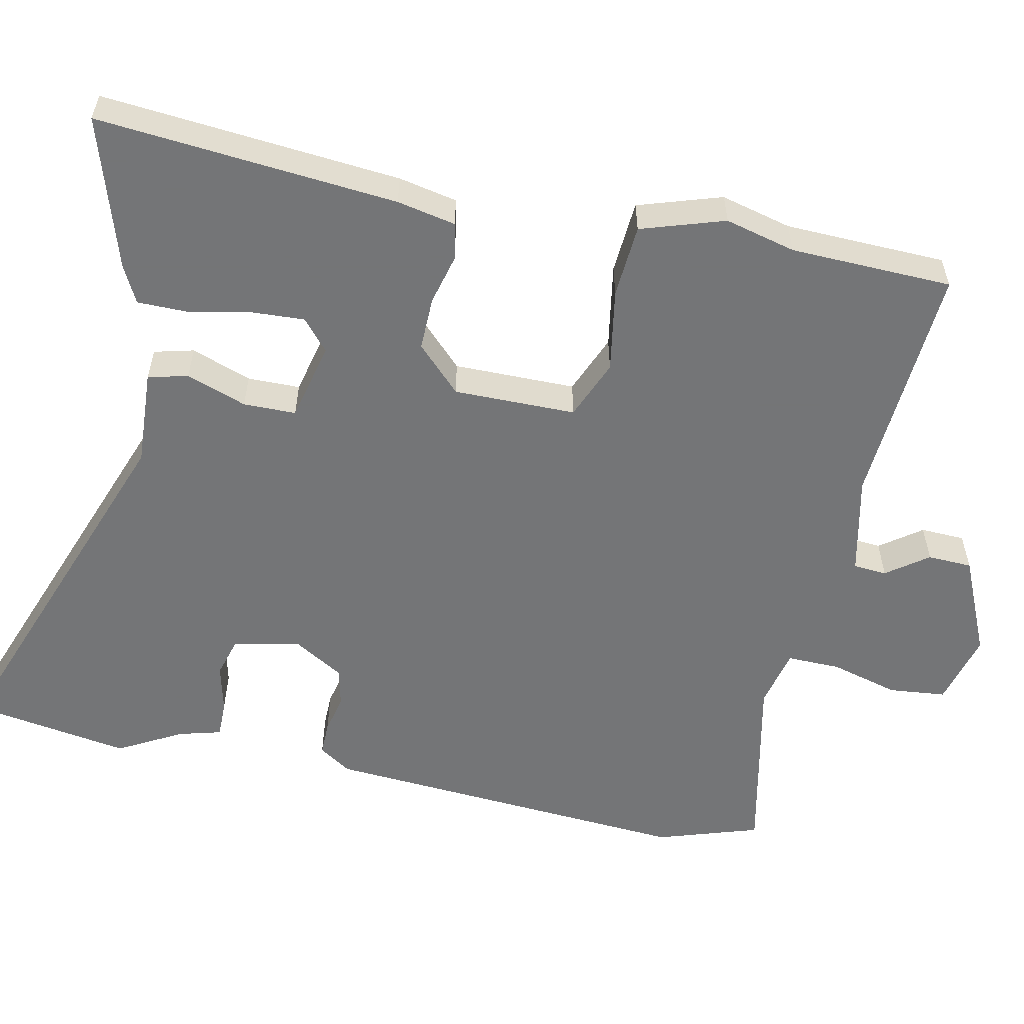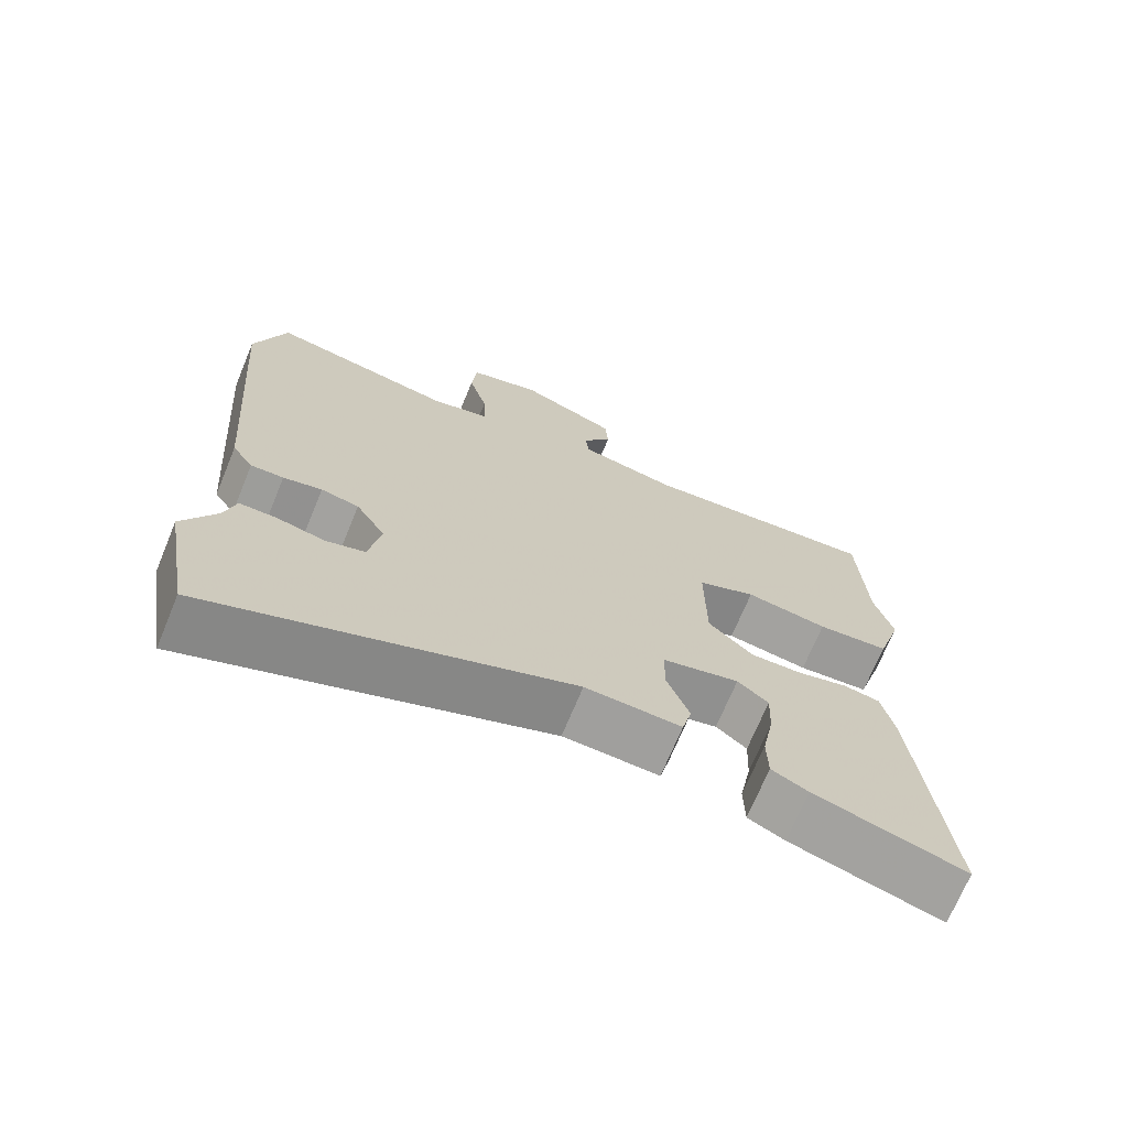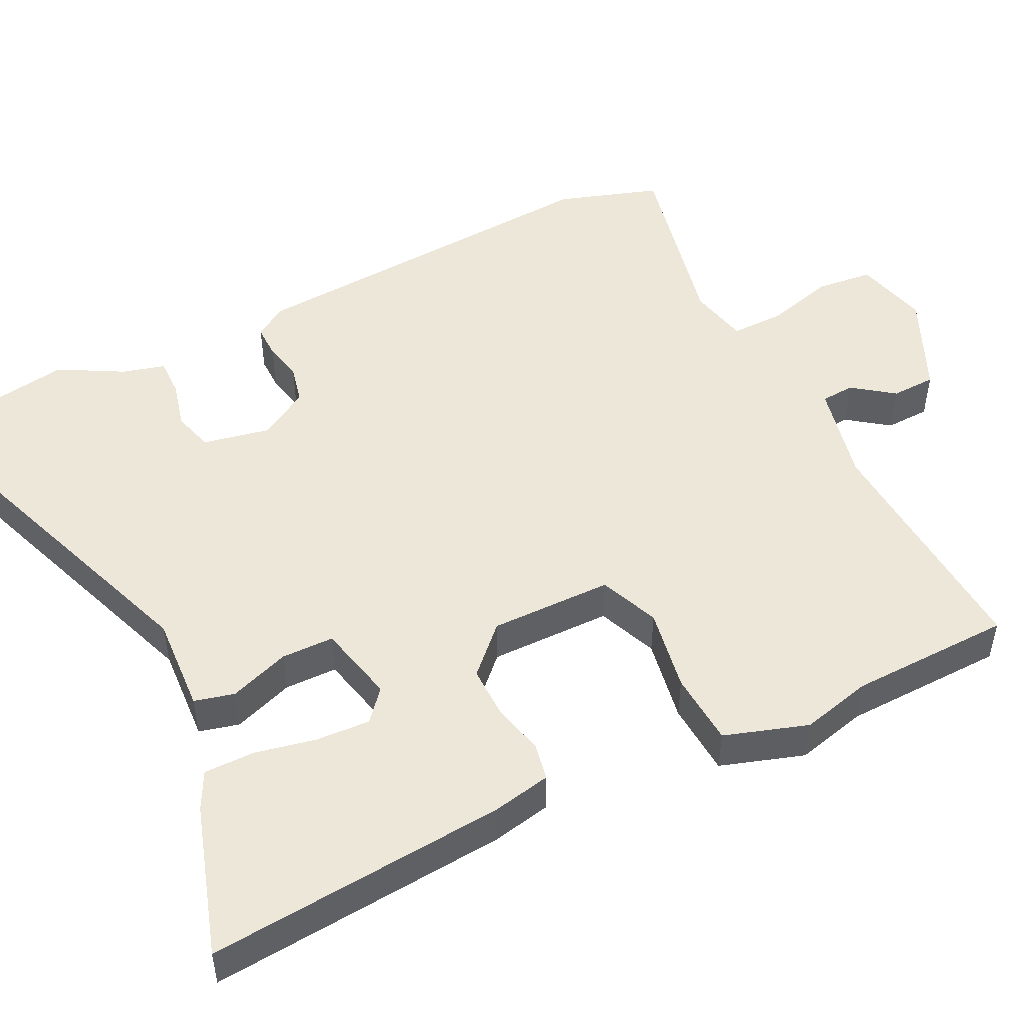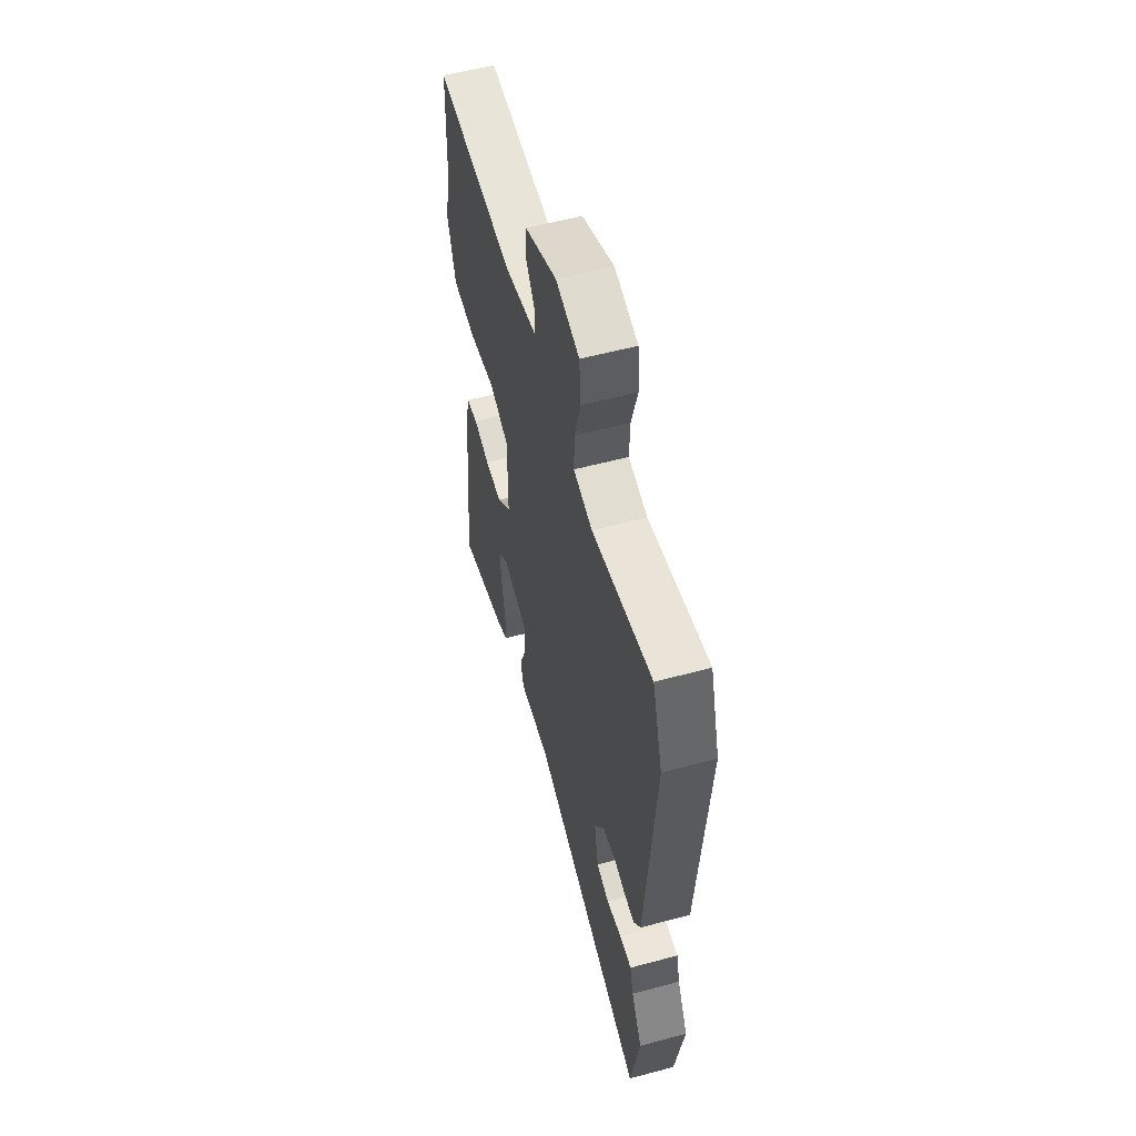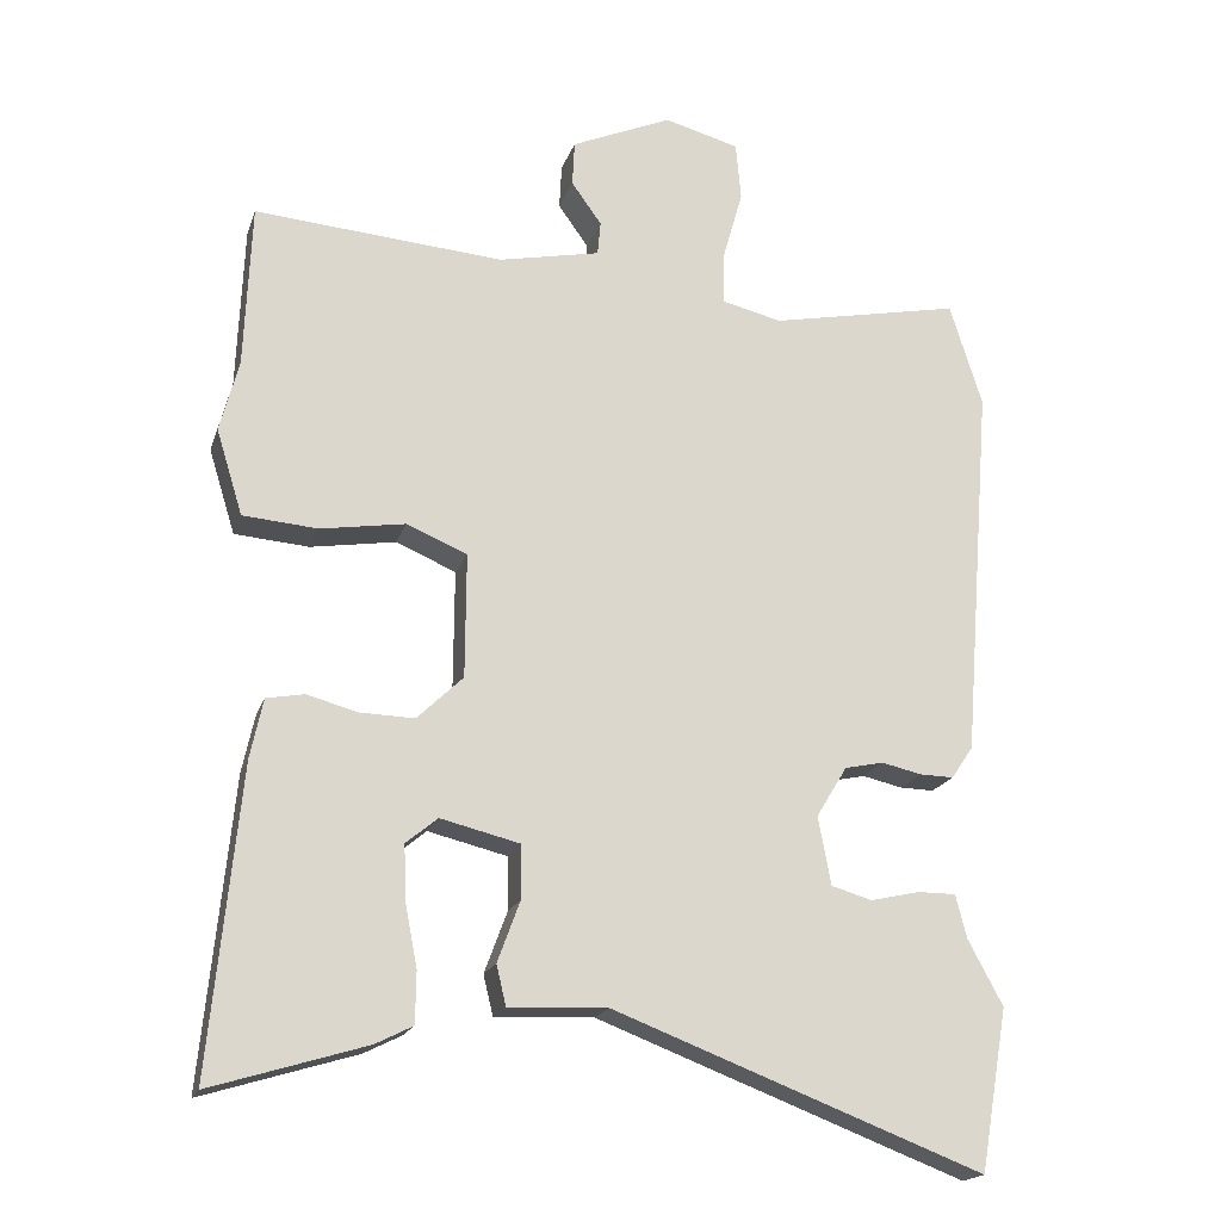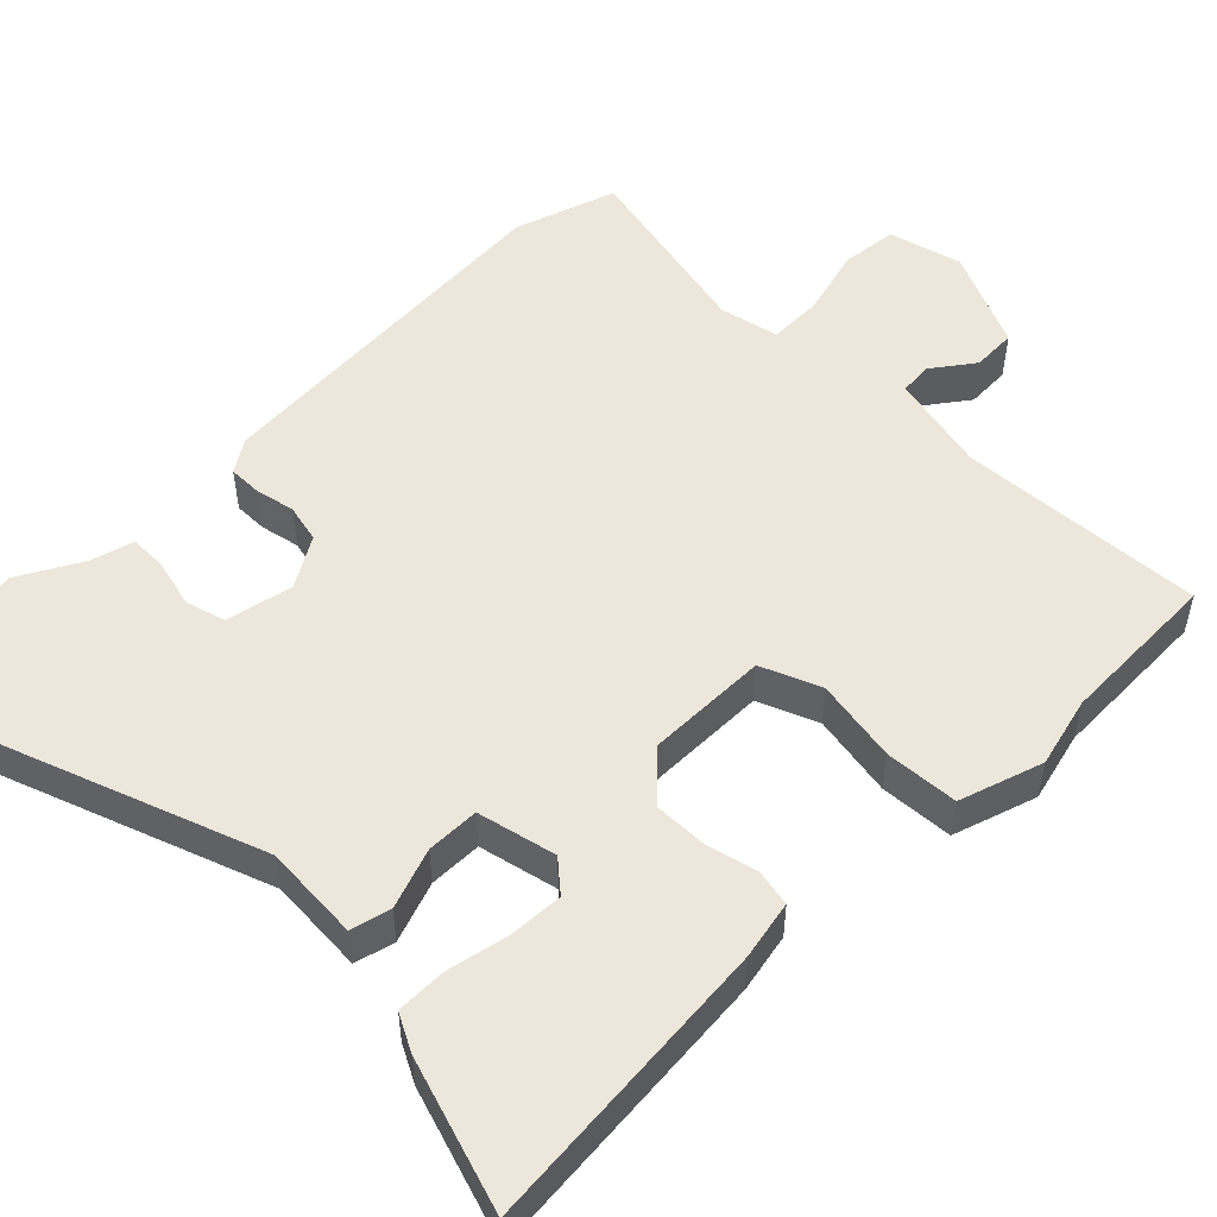
<metadata>
{"format":"obj","ext":"obj","renderer":"f3d","projection":"perspective","resolution":1024,"background":"white","views":[{"elev":-56.4,"azim":-101.3,"up":"+Y"},{"elev":-70.7,"azim":157.5,"up":"+Z"},{"elev":49.6,"azim":-115.5,"up":"+Y"},{"elev":56.3,"azim":74.3,"up":"+Z"},{"elev":-18.7,"azim":-15.7,"up":"+Z"},{"elev":51.9,"azim":-134.2,"up":"+Y"}]}
</metadata>
<code>
v 0.513 0.07 -0.427
v 0.476 0.07 -0.641
v -0.014 0.07 -0.454
v -0.145 0.07 -0.46
v -0.158 0.07 -0.406
v -0.128 0.07 -0.325
v -0.128 0.07 -0.254
v -0.234 0.07 -0.228
v -0.276 0.07 -0.263
v -0.273 0.07 -0.336
v -0.257 0.07 -0.419
v -0.258 0.07 -0.487
v -0.308 0.07 -0.512
v -0.513 0.07 -0.574
v -0.473 0.07 -0.17
v -0.456 0.07 -0.091
v -0.406 0.07 -0.082
v -0.338 0.07 -0.1
v -0.266 0.07 -0.102
v -0.205 0.07 -0.043
v -0.204 0.07 0.122
v -0.284 0.07 0.156
v -0.397 0.07 0.138
v -0.496 0.07 0.146
v -0.531 0.07 0.259
v -0.506 0.07 0.354
v -0.497 0.07 0.572
v -0.166 0.07 0.546
v -0.031 0.07 0.574
v -0.027 0.07 0.619
v -0.067 0.07 0.675
v -0.064 0.07 0.735
v 0.07 0.07 0.793
v 0.169 0.07 0.766
v 0.176 0.07 0.689
v 0.15 0.07 0.597
v 0.148 0.07 0.525
v 0.228 0.07 0.506
v 0.482 0.07 0.557
v 0.525 0.07 0.419
v 0.485 0.07 -0.083
v 0.456 0.07 -0.126
v 0.411 0.07 -0.125
v 0.358 0.07 -0.113
v 0.306 0.07 -0.124
v 0.265 0.07 -0.191
v 0.282 0.07 -0.282
v 0.336 0.07 -0.298
v 0.401 0.07 -0.283
v 0.452 0.07 -0.283
v 0.467 0.07 -0.341
v 0.513 0 -0.427
v 0.476 0 -0.641
v -0.014 0 -0.454
v -0.145 0 -0.46
v -0.158 0 -0.406
v -0.128 0 -0.325
v -0.128 0 -0.254
v -0.234 0 -0.228
v -0.276 0 -0.263
v -0.273 0 -0.336
v -0.257 0 -0.419
v -0.258 0 -0.487
v -0.308 0 -0.512
v -0.513 0 -0.574
v -0.473 0 -0.17
v -0.456 0 -0.091
v -0.406 0 -0.082
v -0.338 0 -0.1
v -0.266 0 -0.102
v -0.205 0 -0.043
v -0.204 0 0.122
v -0.284 0 0.156
v -0.397 0 0.138
v -0.496 0 0.146
v -0.531 0 0.259
v -0.506 0 0.354
v -0.497 0 0.572
v -0.166 0 0.546
v -0.031 0 0.574
v -0.027 0 0.619
v -0.067 0 0.675
v -0.064 0 0.735
v 0.07 0 0.793
v 0.169 0 0.766
v 0.176 0 0.689
v 0.15 0 0.597
v 0.148 0 0.525
v 0.228 0 0.506
v 0.482 0 0.557
v 0.525 0 0.419
v 0.485 0 -0.083
v 0.456 0 -0.126
v 0.411 0 -0.125
v 0.358 0 -0.113
v 0.306 0 -0.124
v 0.265 0 -0.191
v 0.282 0 -0.282
v 0.336 0 -0.298
v 0.401 0 -0.283
v 0.452 0 -0.283
v 0.467 0 -0.341
f 48 49 50 51
f 47 48 51 1
f 41 42 43 44
f 41 44 45
f 38 39 40 41
f 37 38 41 45
f 33 34 35 36
f 33 36 37
f 30 31 32 33
f 29 30 33 37
f 28 29 37 45
f 26 27 28 45
f 22 23 24 25
f 22 25 26
f 21 22 26
f 15 16 17 18
f 15 18 19
f 14 15 19
f 10 11 12 13
f 9 10 13 14
f 3 4 5 6
f 3 6 7
f 47 1 2 3
f 46 47 3 7
f 21 26 45 46
f 20 21 46 7
f 9 14 19 20
f 8 9 20
f 7 8 20
f 102 101 100 99
f 52 102 99 98
f 95 94 93 92
f 96 95 92
f 92 91 90 89
f 96 92 89 88
f 87 86 85 84
f 88 87 84
f 84 83 82 81
f 88 84 81 80
f 96 88 80 79
f 96 79 78 77
f 76 75 74 73
f 77 76 73
f 77 73 72
f 69 68 67 66
f 70 69 66
f 70 66 65
f 64 63 62 61
f 65 64 61 60
f 57 56 55 54
f 58 57 54
f 54 53 52 98
f 58 54 98 97
f 97 96 77 72
f 58 97 72 71
f 71 70 65 60
f 71 60 59
f 71 59 58
f 1 52 53 2
f 2 53 54 3
f 3 54 55 4
f 4 55 56 5
f 5 56 57 6
f 6 57 58 7
f 7 58 59 8
f 8 59 60 9
f 9 60 61 10
f 10 61 62 11
f 11 62 63 12
f 12 63 64 13
f 13 64 65 14
f 14 65 66 15
f 15 66 67 16
f 16 67 68 17
f 17 68 69 18
f 18 69 70 19
f 19 70 71 20
f 20 71 72 21
f 21 72 73 22
f 22 73 74 23
f 23 74 75 24
f 24 75 76 25
f 25 76 77 26
f 26 77 78 27
f 27 78 79 28
f 28 79 80 29
f 29 80 81 30
f 30 81 82 31
f 31 82 83 32
f 32 83 84 33
f 33 84 85 34
f 34 85 86 35
f 35 86 87 36
f 36 87 88 37
f 37 88 89 38
f 38 89 90 39
f 39 90 91 40
f 40 91 92 41
f 41 92 93 42
f 42 93 94 43
f 43 94 95 44
f 44 95 96 45
f 45 96 97 46
f 46 97 98 47
f 47 98 99 48
f 48 99 100 49
f 49 100 101 50
f 50 101 102 51
f 51 102 52 1

</code>
